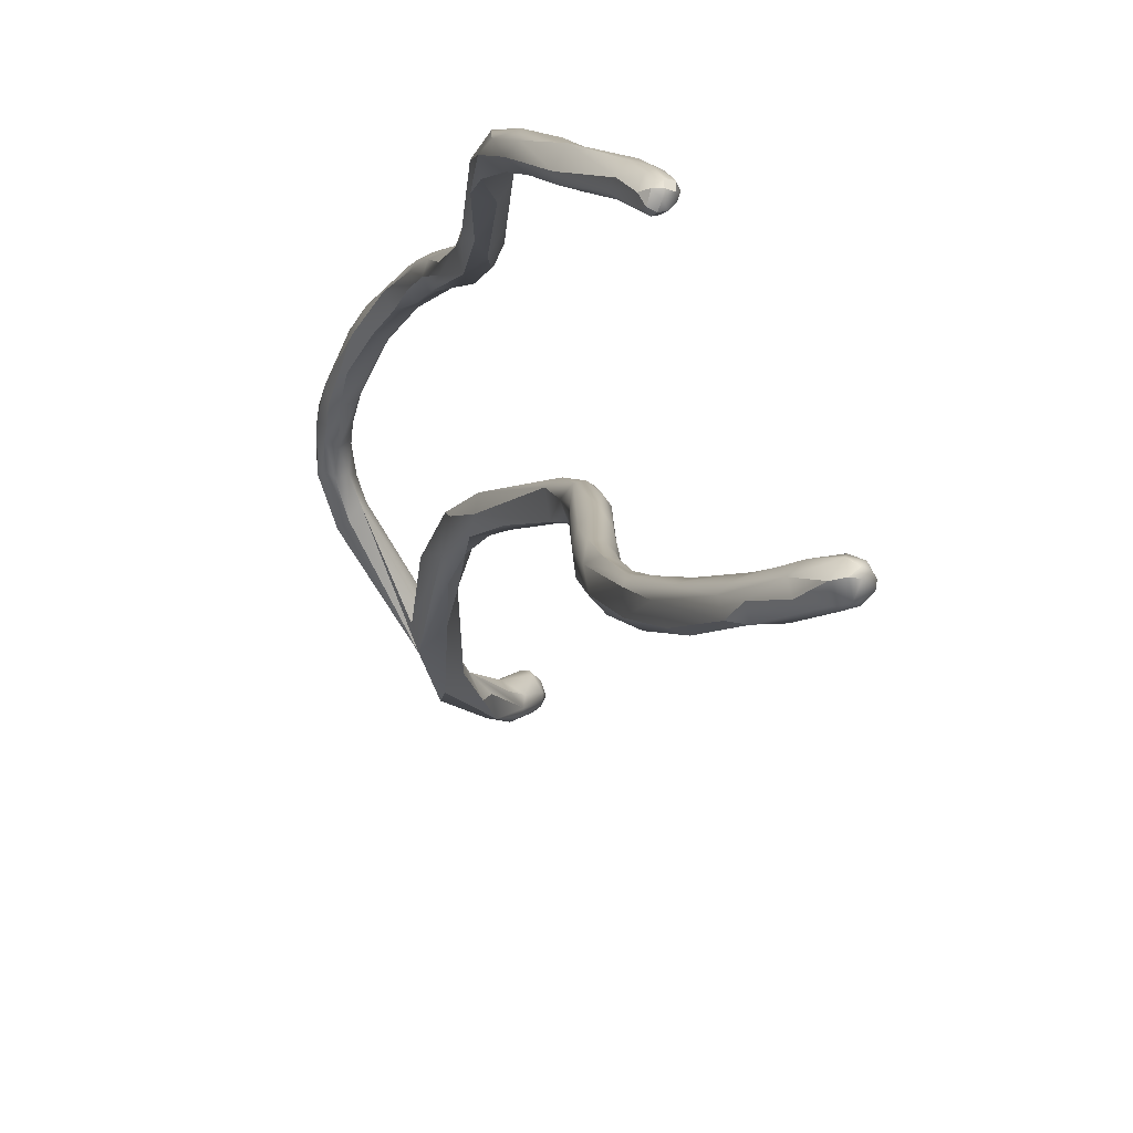
<metadata>
{"format":"obj","ext":"obj","renderer":"f3d","projection":"perspective","resolution":1024,"background":"white","views":[{"elev":-26.7,"azim":-23.0,"up":"+Y"}]}
</metadata>
<code>
v -13.06 -70.6 1499
v -12.91 -69.64 1498
v -13.03 -70.62 1500
v -12.97 -71.96 1501
v -11.56 -67.83 1494
v -11.78 -67.55 1495
v -11.44 -67.62 1495
v -12.05 -67.96 1495
v -12.2 -68.2 1497
v -12 -68.6 1496
v -11.57 -68.17 1496
v -11.53 -68.41 1496
v -12.59 -69.02 1497
v -12.63 -68.99 1498
v -12.19 -68.72 1498
v -12 -69.2 1497
v -11.9 -68.8 1497
v -11.79 -68.84 1497
v -12.6 -70.06 1498
v -12.11 -69.62 1498
v -12.77 -70.01 1499
v -12.6 -70.85 1499
v -12.3 -70.4 1499
v -12.37 -70 1499
v -12.59 -70.9 1501
v -12.79 -71.99 1501
v -12.77 -71.46 1501
v -12.59 -71.85 1501
v -12.35 -71.4 1501
v -12.35 -71.17 1501
v -12.39 -72.22 1501
v -12.59 -72.44 1502
v -12.41 -72.61 1503
v -12.39 -71.63 1502
v -12.22 -72.01 1502
v -12.21 -72.51 1503
v -12.62 -73 1503
v -12.6 -72.98 1503
v -12.38 -73.03 1502
v -11.88 -72.8 1503
v -11.92 -73.16 1503
v -12.51 -73.56 1504
v -12.4 -73.2 1504
v -12.4 -73.74 1503
v -12.39 -73.83 1504
v -12.39 -73.59 1504
v -12.2 -73 1504
v -12.04 -73.74 1503
v -12.21 -73.83 1503
v -12.2 -73.88 1504
v -12.2 -73.4 1504
v -12.2 -73.6 1504
v -12.2 -73.76 1504
v -12 -73 1503
v -11.85 -73.59 1504
v -12.01 -73.81 1504
v -12 -73.4 1504
v -12 -73.6 1504
v -11.8 -73.4 1504
v -9.707 -65.61 1488
v -9.783 -65.4 1488
v -9.997 -66.01 1490
v -10.28 -66.4 1490
v -10 -66.8 1490
v -9.847 -66.36 1491
v -10.69 -67.03 1491
v -10.61 -66.64 1491
v -10.61 -67.39 1492
v -10.23 -66.44 1492
v -10.05 -67.19 1491
v -10.1 -66.83 1492
v -10.16 -67.19 1492
v -11.2 -66.96 1494
v -10.98 -67 1494
v -10.99 -67.84 1494
v -10.86 -67.6 1494
v -10.8 -67.17 1494
v -8.171 -64.7 1477
v -8.219 -64.41 1478
v -8.454 -65.01 1477
v -9.171 -64.42 1479
v -9.2 -64.01 1479
v -8.906 -64.41 1478
v -8.983 -64 1479
v -8.973 -64.67 1479
v -8.785 -63.82 1479
v -8.578 -64.47 1478
v -8.609 -64.15 1478
v -8.472 -64.57 1479
v -8.599 -63.77 1479
v -8.394 -64.1 1478
v -8.241 -64.23 1478
v -8.219 -64.6 1478
v -8.346 -64.19 1479
v -8.712 -64.99 1478
v -8.713 -65.02 1478
v -8.589 -64.78 1479
v -8.408 -65.17 1478
v -8.084 -65.02 1478
v -9.361 -63.97 1480
v -9.2 -64.33 1480
v -9.2 -63.36 1481
v -9 -63.54 1480
v -8.978 -64.39 1480
v -8.601 -63.63 1480
v -8.601 -64.2 1480
v -8.806 -63.44 1480
v -8.49 -63.97 1480
v -8.993 -63.17 1482
v -9.464 -63.8 1482
v -9.371 -63.43 1481
v -9.2 -64.15 1481
v -9.193 -63.24 1482
v -9 -63.24 1481
v -8.7 -64 1481
v -8.808 -63.26 1481
v -8.634 -63.43 1481
v -8.597 -63.66 1482
v -9.012 -63.22 1483
v -9.391 -63.42 1482
v -9.48 -63.8 1484
v -9.2 -64.04 1482
v -9.205 -64.14 1484
v -8.8 -63.97 1483
v -8.8 -63.23 1483
v -9.505 -64.22 1485
v -9.384 -64.39 1485
v -9.203 -63.53 1485
v -9.027 -64.4 1485
v -8.821 -64.2 1484
v -8.818 -63.57 1485
v -8.596 -63.82 1484
v -9.407 -64 1486
v -9.553 -64.59 1487
v -9.206 -63.94 1486
v -9 -64.2 1487
v -8.699 -64.62 1486
v -9.536 -64.81 1486
v -9.2 -64.86 1486
v -8.771 -64.83 1486
v -9.413 -65.07 1488
v -9.226 -66.08 1488
v -9.622 -65.94 1490
v -9.17 -65.76 1489
v -9.164 -66.13 1489
v -9.616 -66.83 1490
v -9.575 -66.59 1491
v -8.111 -72.54 1491
v -8.319 -73.11 1491
v -8.405 -74.42 1492
v -8.578 -74.1 1492
v -8.38 -73.31 1492
v -8.409 -74.39 1493
v -8.176 -73.38 1492
v -8.902 -74.39 1493
v -8.978 -75.22 1493
v -8.381 -75.16 1493
v -8.081 -74.79 1493
v -8.778 -74.47 1494
v -8.792 -75.74 1494
v -8.206 -74.97 1494
v -9.173 -75.8 1496
v -8.961 -75.57 1495
v -8.534 -75.74 1495
v -9.334 -76.16 1496
v -9.18 -76.57 1495
v -8.998 -76.11 1496
v -8.805 -76.75 1495
v -8.799 -76.21 1496
v -8.584 -76.56 1495
v -8.464 -76.19 1495
v -9.402 -77.05 1497
v -9.317 -77.01 1498
v -9.2 -77.59 1497
v -8.997 -76.9 1498
v -8.773 -76.97 1498
v -8.805 -77.68 1497
v -8.542 -77.53 1498
v -9.294 -77.97 1499
v -9.169 -77.8 1500
v -9.2 -78.43 1499
v -8.944 -78.65 1500
v -8.818 -77.61 1500
v -8.493 -78.19 1499
v -8.57 -77.64 1500
v -8.361 -77.81 1499
v -8.37 -78.62 1500
v -9.172 -78.41 1500
v -8.911 -78.38 1501
v -8.834 -78.78 1501
v -8.804 -77.93 1501
v -8.6 -77.81 1500
v -8.598 -78.04 1501
v -8.041 -78.4 1501
v -8.639 -78.8 1502
v -8.431 -79.06 1502
v -8.405 -78.41 1502
v -8.4 -78.8 1502
v -8.233 -79.09 1502
v -8.226 -78.18 1502
v -8.205 -79.08 1502
v -8.038 -78.41 1502
v -8.201 -78.6 1502
v -8.185 -78.8 1502
v -7.671 -64.85 1477
v -7.918 -65.8 1477
v -7.8 -65.75 1477
v -7.598 -65.4 1477
v -7.4 -65.2 1477
v -7.2 -66 1476
v -7.8 -64.8 1478
v -6.67 -67.2 1479
v -6.743 -67.8 1480
v -7.08 -67.62 1482
v -6.955 -67.2 1481
v -6.6 -67.13 1482
v -6.774 -68.22 1482
v -6.987 -67.69 1483
v -7.094 -68.26 1483
v -6.591 -68.89 1484
v -6.826 -68.97 1484
v -6.606 -68.51 1485
v -6.8 -70 1486
v -7.308 -70.41 1488
v -7.152 -69.55 1487
v -7.23 -70.28 1489
v -6.987 -69.54 1488
v -7 -70.66 1488
v -6.996 -70.22 1489
v -6.62 -69.6 1488
v -6.6 -70.68 1488
v -6.62 -70.06 1488
v -7.041 -71.47 1489
v -7.566 -71.1 1489
v -7.007 -70.94 1490
v -6.771 -71.06 1489
v -6.536 -70.78 1489
v -7.536 -71.35 1489
v -7.44 -71.52 1490
v -7.048 -71.91 1489
v -6.677 -71.26 1489
v -7.414 -72.41 1491
v -7.103 -72.43 1490
v -7.976 -73.32 1491
v -7.788 -73.55 1491
v -7.583 -73.52 1491
v -8.004 -73.65 1492
v -7.888 -74.1 1492
v -7.944 -78.98 1502
v -7.999 -78.61 1502
v -7.855 -78.36 1502
v -7.743 -78.59 1502
v -7.778 -78.78 1502
v -7.766 -78.6 1502
v -7.81 -78.8 1502
v -5.4 -67.8 1475
v -5.2 -67.02 1475
v -5.2 -66.88 1475
v -5 -66.96 1475
v -5.157 -66.82 1476
v -5.8 -67 1476
v -5.8 -67.4 1476
v -5.8 -67.06 1476
v -5.4 -66.8 1476
v -5.4 -66.93 1476
v -5.361 -67.86 1477
v -6.4 -66.99 1478
v -5.8 -66.92 1478
v -5.713 -67.61 1479
v -5.577 -67.2 1478
v -6.143 -67.89 1479
v -6 -67.4 1480
v -6.4 -68 1481
v -6.244 -67.71 1482
v -6.265 -68.02 1482
v -6.257 -68.48 1484
v -6.389 -69.8 1486
v -6.292 -69.79 1487
v -6.364 -69.56 1487
v -3.297 -66.67 1472
v -4.2 -67.97 1474
v -3.982 -66.97 1473
v -4 -67.8 1473
v -3.8 -66.85 1473
v -4.488 -67.17 1475
v -3.932 -67.2 1474
v -3.902 -67.6 1474
v -1.814 -65.92 1471
v -2.6 -66.6 1471
v -1.838 -66.81 1471
v -2.4 -67 1472
v -1.91 -67.19 1472
v -3.2 -66.84 1473
v -2.777 -67.4 1473
v -1.6 -65.89 1471
v -1.075 -65.45 1470
v -1.06 -65.66 1470
v -1 -66.2 1471
v -0.8095 -65.81 1470
v -0.7911 -65.43 1470
v -0.7875 -65.27 1470
v -0.8 -65.2 1470
v -0.6373 -66.02 1470
v -0.6 -65.2 1470
v -0.6311 -65.44 1471
v -0.4261 -65.79 1470
v -0.4211 -65.38 1470
v -0.2296 -65.79 1470
v -0.4147 -66.09 1470
v -0.2762 -65.43 1470
v -0.4502 -66.22 1470
v -0.3108 -65.42 1470
v -0.2747 -66.03 1470
v -0.3465 -65.82 1471
v -0.1505 -65.79 1470
v -0.2126 -65.99 1470
v -0.1721 -65.79 1470
v -1.393 -66.37 1470
v -1.204 -66.77 1471
v -0.9964 -66.45 1470
v -0.991 -66.66 1471
v -1 -66.53 1471
v -1.6 -66.4 1472
v -13.06 -70.6 1499
v -12.97 -71.96 1501
v -11.56 -67.83 1494
v -11.56 -67.83 1494
v -11.78 -67.55 1495
v -12.05 -67.96 1495
v -12.2 -68.2 1497
v -12 -68.6 1496
v -12 -68.6 1496
v -11.53 -68.41 1496
v -12.59 -69.02 1497
v -12.59 -69.02 1497
v -12.63 -68.99 1498
v -12 -69.2 1497
v -11.9 -68.8 1497
v -11.79 -68.84 1497
v -12.6 -70.06 1498
v -12.6 -70.85 1499
v -12.37 -70 1499
v -12.37 -70 1499
v -12.59 -70.9 1501
v -12.77 -71.46 1501
v -12.35 -71.4 1501
v -12.39 -71.63 1502
v -12.22 -72.01 1502
v -12.62 -73 1503
v -12.38 -73.03 1502
v -11.88 -72.8 1503
v -11.88 -72.8 1503
v -12.51 -73.56 1504
v -12.51 -73.56 1504
v -12.4 -73.74 1503
v -12.39 -73.83 1504
v -12.39 -73.83 1504
v -12.39 -73.83 1504
v -12.39 -73.59 1504
v -12.39 -73.59 1504
v -12.21 -73.83 1503
v -12.2 -73.88 1504
v -12.2 -73.88 1504
v -12.2 -73.88 1504
v -12.2 -73.4 1504
v -12.2 -73.6 1504
v -12.2 -73.6 1504
v -11.85 -73.59 1504
v -12.01 -73.81 1504
v -12 -73.4 1504
v -12 -73.4 1504
v -12 -73.4 1504
v -12 -73.6 1504
v -11.8 -73.4 1504
v -11.8 -73.4 1504
v -9.783 -65.4 1488
v -10.28 -66.4 1490
v -10 -66.8 1490
v -10.69 -67.03 1491
v -10.61 -67.39 1492
v -10.05 -67.19 1491
v -11.2 -66.96 1494
v -10.99 -67.84 1494
v -10.86 -67.6 1494
v -8.171 -64.7 1477
v -8.973 -64.67 1479
v -8.346 -64.19 1479
v -8.712 -64.99 1478
v -9.361 -63.97 1480
v -9.2 -64.33 1480
v -9 -63.54 1480
v -8.978 -64.39 1480
v -8.49 -63.97 1480
v -9.464 -63.8 1482
v -9.464 -63.8 1482
v -9.2 -64.15 1481
v -8.597 -63.66 1482
v -9.48 -63.8 1484
v -9.2 -64.04 1482
v -9.205 -64.14 1484
v -9.384 -64.39 1485
v -8.818 -63.57 1485
v -8.596 -63.82 1484
v -9 -64.2 1487
v -9 -64.2 1487
v -9.536 -64.81 1486
v -8.771 -64.83 1486
v -9.413 -65.07 1488
v -9.413 -65.07 1488
v -9.226 -66.08 1488
v -9.622 -65.94 1490
v -9.17 -65.76 1489
v -9.616 -66.83 1490
v -9.575 -66.59 1491
v -8.978 -75.22 1493
v -8.778 -74.47 1494
v -9.334 -76.16 1496
v -9.18 -76.57 1495
v -8.584 -76.56 1495
v -9.2 -77.59 1497
v -8.805 -77.68 1497
v -8.542 -77.53 1498
v -8.542 -77.53 1498
v -8.542 -77.53 1498
v -9.2 -78.43 1499
v -9.2 -78.43 1499
v -8.944 -78.65 1500
v -8.493 -78.19 1499
v -8.361 -77.81 1499
v -9.172 -78.41 1500
v -8.834 -78.78 1501
v -8.639 -78.8 1502
v -8.639 -78.8 1502
v -8.4 -78.8 1502
v -8.4 -78.8 1502
v -8.201 -78.6 1502
v -7.918 -65.8 1477
v -7.8 -65.75 1477
v -7.598 -65.4 1477
v -7.598 -65.4 1477
v -7.2 -66 1476
v -7.2 -66 1476
v -7.2 -66 1476
v -6.67 -67.2 1479
v -7.08 -67.62 1482
v -6.955 -67.2 1481
v -6.955 -67.2 1481
v -6.955 -67.2 1481
v -6.6 -67.13 1482
v -6.774 -68.22 1482
v -6.987 -67.69 1483
v -7.094 -68.26 1483
v -6.826 -68.97 1484
v -6.606 -68.51 1485
v -6.8 -70 1486
v -7.152 -69.55 1487
v -6.62 -69.6 1488
v -6.6 -70.68 1488
v -7.743 -78.59 1502
v -7.766 -78.6 1502
v -5.4 -67.8 1475
v -5.4 -67.8 1475
v -5.4 -67.8 1475
v -5.4 -67.8 1475
v -5.4 -67.8 1475
v -5.4 -67.8 1475
v -5.2 -67.02 1475
v -5.2 -67.02 1475
v -5 -66.96 1475
v -5.157 -66.82 1476
v -5.8 -67 1476
v -5.8 -67 1476
v -5.8 -67.4 1476
v -5.8 -67.4 1476
v -5.8 -67.06 1476
v -5.4 -66.8 1476
v -5.4 -66.93 1476
v -5.361 -67.86 1477
v -5.361 -67.86 1477
v -6.4 -66.99 1478
v -5.713 -67.61 1479
v -5.577 -67.2 1478
v -6.143 -67.89 1479
v -6 -67.4 1480
v -6.4 -68 1481
v -6.4 -68 1481
v -6.4 -68 1481
v -6.265 -68.02 1482
v -6.257 -68.48 1484
v -6.389 -69.8 1486
v -3.297 -66.67 1472
v -4.2 -67.97 1474
v -4.2 -67.97 1474
v -3.982 -66.97 1473
v -4 -67.8 1473
v -4 -67.8 1473
v -3.8 -66.85 1473
v -4.488 -67.17 1475
v -4.488 -67.17 1475
v -3.932 -67.2 1474
v -3.902 -67.6 1474
v -2.6 -66.6 1471
v -1.838 -66.81 1471
v -2.4 -67 1472
v -1.91 -67.19 1472
v -1.91 -67.19 1472
v -1.91 -67.19 1472
v -3.2 -66.84 1473
v -3.2 -66.84 1473
v -2.777 -67.4 1473
v -2.777 -67.4 1473
v -0.7875 -65.27 1470
v -0.8 -65.2 1470
v -0.6 -65.2 1470
v -0.2296 -65.79 1470
v -0.2762 -65.43 1470
v -0.3108 -65.42 1470
v -0.1505 -65.79 1470
v -1.6 -66.4 1472
g grp1
f 2 21 14
f 13 1 2
f 2 1 3
f 2 3 21
f 21 3 27
f 345 3 4
f 4 3 1
f 324 26 325
f 345 4 37
f 325 26 38
f 325 38 349
f 8 73 67
f 382 6 74
f 334 329 5
f 335 326 10
f 75 331 327
f 332 383 12
f 76 12 383
f 73 8 328
f 9 328 8
f 7 74 6
f 7 6 330
f 11 7 15
f 15 7 330
f 7 11 77
f 384 77 11
f 13 336 8
f 9 8 336
f 12 16 332
f 11 15 17
f 384 11 333
f 333 11 338
f 2 336 13
f 14 21 15
f 337 335 10
f 14 15 330
f 337 19 335
f 340 16 20
f 20 338 23
f 12 18 16
f 339 338 20
f 16 18 20
f 333 338 339
f 24 15 21
f 17 15 24
f 324 335 19
f 324 19 22
f 324 22 26
f 20 341 340
f 338 342 23
f 20 23 341
f 24 21 25
f 344 30 343
f 342 30 23
f 27 25 21
f 25 27 34
f 344 347 30
f 23 30 29
f 341 23 346
f 26 22 28
f 28 32 26
f 32 38 26
f 28 31 32
f 341 346 28
f 29 30 35
f 31 28 346
f 30 347 35
f 346 348 31
f 32 31 39
f 38 32 350
f 37 33 345
f 27 36 34
f 27 33 36
f 347 40 35
f 34 36 351
f 351 36 54
f 348 41 31
f 31 41 39
f 41 48 39
f 348 352 41
f 48 41 55
f 38 42 349
f 38 44 42
f 33 37 43
f 37 353 43
f 44 45 42
f 356 46 354
f 43 353 359
f 49 355 350
f 355 38 350
f 47 43 51
f 47 33 43
f 47 36 33
f 49 357 355
f 357 49 50
f 358 53 360
f 362 53 358
f 43 359 51
f 51 359 52
f 53 366 360
f 39 48 361
f 54 36 47
f 47 57 54
f 51 57 47
f 48 56 361
f 361 56 363
f 369 53 364
f 370 365 58
f 365 367 58
f 373 366 53
f 41 352 59
f 55 41 59
f 351 54 374
f 48 55 56
f 54 371 374
f 375 373 368
f 53 369 373
f 373 369 368
f 373 375 372
f 138 61 134
f 138 60 61
f 63 61 60
f 377 62 376
f 143 62 69
f 62 141 376
f 62 143 408
f 63 60 64
f 60 139 64
f 142 378 139
f 378 142 146
f 69 62 67
f 65 411 69
f 67 66 8
f 67 377 66
f 64 68 379
f 64 379 63
f 62 377 67
f 70 75 380
f 378 70 380
f 146 70 378
f 72 413 147
f 413 72 381
f 65 71 414
f 379 5 329
f 67 382 69
f 379 68 5
f 327 380 75
f 69 382 74
f 65 69 74
f 71 384 72
f 72 76 383
f 381 72 383
f 147 71 72
f 74 77 65
f 77 74 7
f 71 77 384
f 65 77 71
f 87 80 83
f 78 80 87
f 87 79 385
f 79 87 88
f 385 79 205
f 80 95 83
f 206 96 388
f 80 437 95
f 80 210 437
f 80 78 441
f 100 103 82
f 84 83 82
f 83 81 82
f 84 82 103
f 88 83 84
f 88 84 86
f 86 84 103
f 86 391 90
f 87 83 88
f 91 88 86
f 86 90 91
f 79 88 91
f 91 90 92
f 92 90 94
f 387 89 93
f 89 97 93
f 90 105 94
f 91 205 79
f 205 91 92
f 92 93 211
f 211 93 99
f 97 99 93
f 92 94 93
f 83 95 81
f 388 96 81
f 81 96 85
f 98 386 96
f 98 97 386
f 98 99 97
f 111 102 100
f 100 110 111
f 81 389 82
f 101 112 394
f 389 390 395
f 103 100 102
f 390 389 81
f 390 81 85
f 104 101 386
f 104 112 101
f 392 115 396
f 107 391 102
f 107 102 114
f 90 391 107
f 97 104 386
f 97 106 392
f 106 115 392
f 116 107 114
f 107 105 90
f 89 106 97
f 118 106 108
f 117 105 107
f 116 117 107
f 118 115 106
f 105 393 94
f 387 108 106
f 89 387 106
f 105 117 393
f 393 117 397
f 119 109 113
f 125 116 109
f 120 113 111
f 111 110 120
f 119 113 120
f 111 113 102
f 112 122 394
f 114 113 109
f 114 102 113
f 115 124 396
f 124 399 396
f 109 116 114
f 118 124 115
f 116 125 117
f 122 123 394
f 121 394 123
f 128 119 120
f 110 398 120
f 120 398 128
f 123 127 121
f 124 130 399
f 130 400 399
f 119 128 131
f 130 129 400
f 109 119 125
f 125 119 131
f 132 117 125
f 117 132 397
f 124 118 130
f 402 132 125
f 130 118 403
f 121 127 126
f 398 133 128
f 126 133 398
f 135 128 133
f 129 401 400
f 129 139 401
f 128 135 131
f 129 130 139
f 130 140 139
f 403 137 407
f 130 403 407
f 402 137 132
f 134 133 126
f 127 138 126
f 134 126 138
f 141 134 376
f 134 135 133
f 135 134 141
f 131 135 136
f 136 135 141
f 404 409 144
f 405 137 402
f 405 412 137
f 401 139 406
f 406 139 60
f 139 140 142
f 407 145 410
f 407 137 145
f 411 144 409
f 412 414 145
f 137 412 145
f 145 413 410
f 147 413 145
f 144 411 65
f 65 414 412
f 238 149 234
f 148 226 234
f 234 149 148
f 239 226 148
f 151 155 149
f 149 155 148
f 244 150 151
f 238 151 149
f 238 244 151
f 239 152 154
f 239 148 152
f 155 159 152
f 416 154 152
f 153 154 416
f 152 148 155
f 154 153 247
f 151 150 156
f 151 415 155
f 156 150 160
f 150 157 160
f 153 161 247
f 248 161 158
f 248 247 161
f 415 165 155
f 160 166 156
f 416 162 163
f 159 155 162
f 163 153 416
f 163 164 153
f 169 164 163
f 164 161 153
f 161 164 171
f 415 418 165
f 160 168 166
f 168 160 157
f 168 157 170
f 157 158 170
f 158 171 419
f 161 171 158
f 417 162 155
f 418 172 165
f 418 174 172
f 162 417 173
f 417 172 173
f 177 420 168
f 420 166 168
f 162 167 163
f 162 175 167
f 163 167 169
f 175 169 167
f 170 421 168
f 419 171 178
f 169 171 164
f 421 170 422
f 169 176 171
f 171 176 423
f 172 179 173
f 175 162 173
f 175 176 169
f 423 176 186
f 174 181 172
f 425 420 177
f 421 184 182
f 184 421 422
f 183 175 173
f 183 173 180
f 175 183 176
f 185 176 183
f 176 185 186
f 172 181 179
f 179 180 173
f 425 177 427
f 188 426 182
f 185 183 192
f 424 429 428
f 429 194 428
f 184 187 182
f 187 428 194
f 179 181 430
f 179 430 189
f 183 180 191
f 180 189 191
f 179 189 180
f 193 191 189
f 430 190 189
f 182 196 431
f 188 182 431
f 195 189 190
f 192 183 191
f 191 193 192
f 199 196 182
f 185 192 200
f 193 200 192
f 187 199 182
f 185 251 186
f 194 429 251
f 200 251 185
f 187 249 199
f 431 196 432
f 197 193 189
f 433 197 189
f 197 433 198
f 199 201 196
f 201 432 196
f 201 434 432
f 200 193 197
f 202 200 197
f 202 197 203
f 197 198 436
f 203 435 204
f 201 204 434
f 249 201 199
f 251 200 202
f 250 202 203
f 250 203 204
f 442 257 256
f 467 205 258
f 210 461 437
f 96 206 207
f 206 462 207
f 207 98 96
f 438 99 98
f 208 99 438
f 205 211 209
f 208 438 463
f 439 209 99
f 385 205 443
f 467 443 205
f 260 258 205
f 211 205 92
f 99 209 211
f 212 215 267
f 267 262 212
f 464 213 473
f 444 213 446
f 214 446 213
f 213 219 214
f 213 217 219
f 444 473 213
f 273 217 213
f 265 480 268
f 271 273 213
f 447 445 218
f 452 218 445
f 216 480 448
f 216 448 451
f 480 216 268
f 449 274 268
f 275 450 485
f 222 216 451
f 454 274 449
f 218 452 225
f 275 220 450
f 220 221 450
f 276 220 275
f 227 218 225
f 219 223 456
f 217 453 219
f 451 227 222
f 453 223 219
f 455 221 220
f 220 276 277
f 220 277 455
f 222 227 230
f 455 277 231
f 224 228 238
f 224 226 225
f 224 234 226
f 223 224 456
f 226 227 225
f 223 228 224
f 229 227 226
f 233 238 228
f 228 455 231
f 230 227 229
f 232 230 229
f 231 233 228
f 278 241 458
f 457 232 279
f 232 237 279
f 278 237 241
f 233 458 241
f 224 238 234
f 239 229 226
f 235 229 239
f 242 235 239
f 232 229 235
f 232 235 236
f 235 242 236
f 237 232 236
f 241 240 233
f 236 242 243
f 241 237 243
f 243 237 236
f 245 233 240
f 242 239 154
f 247 242 154
f 247 248 242
f 243 242 248
f 233 244 238
f 233 245 244
f 150 244 245
f 150 245 157
f 240 246 245
f 245 246 157
f 246 243 158
f 157 246 158
f 241 246 240
f 241 243 246
f 243 248 158
f 194 253 187
f 253 249 187
f 255 249 253
f 249 255 201
f 254 251 202
f 254 202 250
f 255 204 201
f 194 251 252
f 253 194 459
f 252 251 254
f 459 460 253
f 253 460 255
f 255 254 250
f 204 255 250
f 464 473 440
f 282 465 468
f 283 281 466
f 467 259 494
f 467 258 259
f 469 258 260
f 260 285 469
f 205 209 470
f 470 209 264
f 439 264 209
f 474 261 439
f 262 267 263
f 261 264 439
f 265 475 480
f 471 265 476
f 471 475 265
f 262 263 472
f 266 269 483
f 466 478 271
f 498 470 264
f 264 477 498
f 281 478 466
f 268 499 265
f 499 268 270
f 479 482 481
f 466 271 213
f 270 268 272
f 482 484 481
f 486 481 484
f 269 487 483
f 486 484 488
f 274 272 268
f 484 274 488
f 488 274 489
f 489 274 278
f 274 279 278
f 454 279 274
f 490 489 278
f 457 279 454
f 490 278 458
f 279 237 278
f 280 289 494
f 495 465 282
f 292 492 496
f 284 280 494
f 284 494 259
f 491 497 293
f 287 294 286
f 493 510 501
f 293 497 500
f 499 270 287
f 469 285 497
f 286 499 287
f 500 497 285
f 479 501 482
f 501 479 493
f 290 495 502
f 503 292 496
f 292 503 319
f 502 318 290
f 288 289 280
f 288 491 295
f 293 295 491
f 508 323 295
f 282 502 495
f 291 509 294
f 291 322 509
f 505 504 511
f 509 322 519
f 505 322 504
f 321 506 319
f 322 505 321
f 510 493 507
f 294 509 286
f 502 297 318
f 288 296 289
f 295 323 298
f 297 502 296
f 296 288 302
f 322 298 519
f 300 299 297
f 296 301 300
f 297 296 300
f 318 297 299
f 301 296 302
f 288 295 302
f 302 295 305
f 295 298 305
f 305 298 314
f 300 307 306
f 299 300 306
f 318 299 303
f 300 512 307
f 320 318 303
f 304 302 305
f 299 306 303
f 303 306 309
f 320 303 309
f 514 512 513
f 514 307 512
f 320 309 311
f 312 304 305
f 313 322 321
f 313 321 311
f 314 312 305
f 298 322 314
f 308 306 307
f 306 515 309
f 514 310 307
f 308 307 516
f 515 316 309
f 309 316 311
f 517 310 514
f 313 311 316
f 312 314 317
f 314 313 317
f 314 322 313
f 308 516 315
f 316 515 518
f 317 315 516
f 312 317 516
f 317 313 316
f 317 316 518
f 320 503 318
f 503 320 319
f 311 319 320
f 319 311 321

</code>
